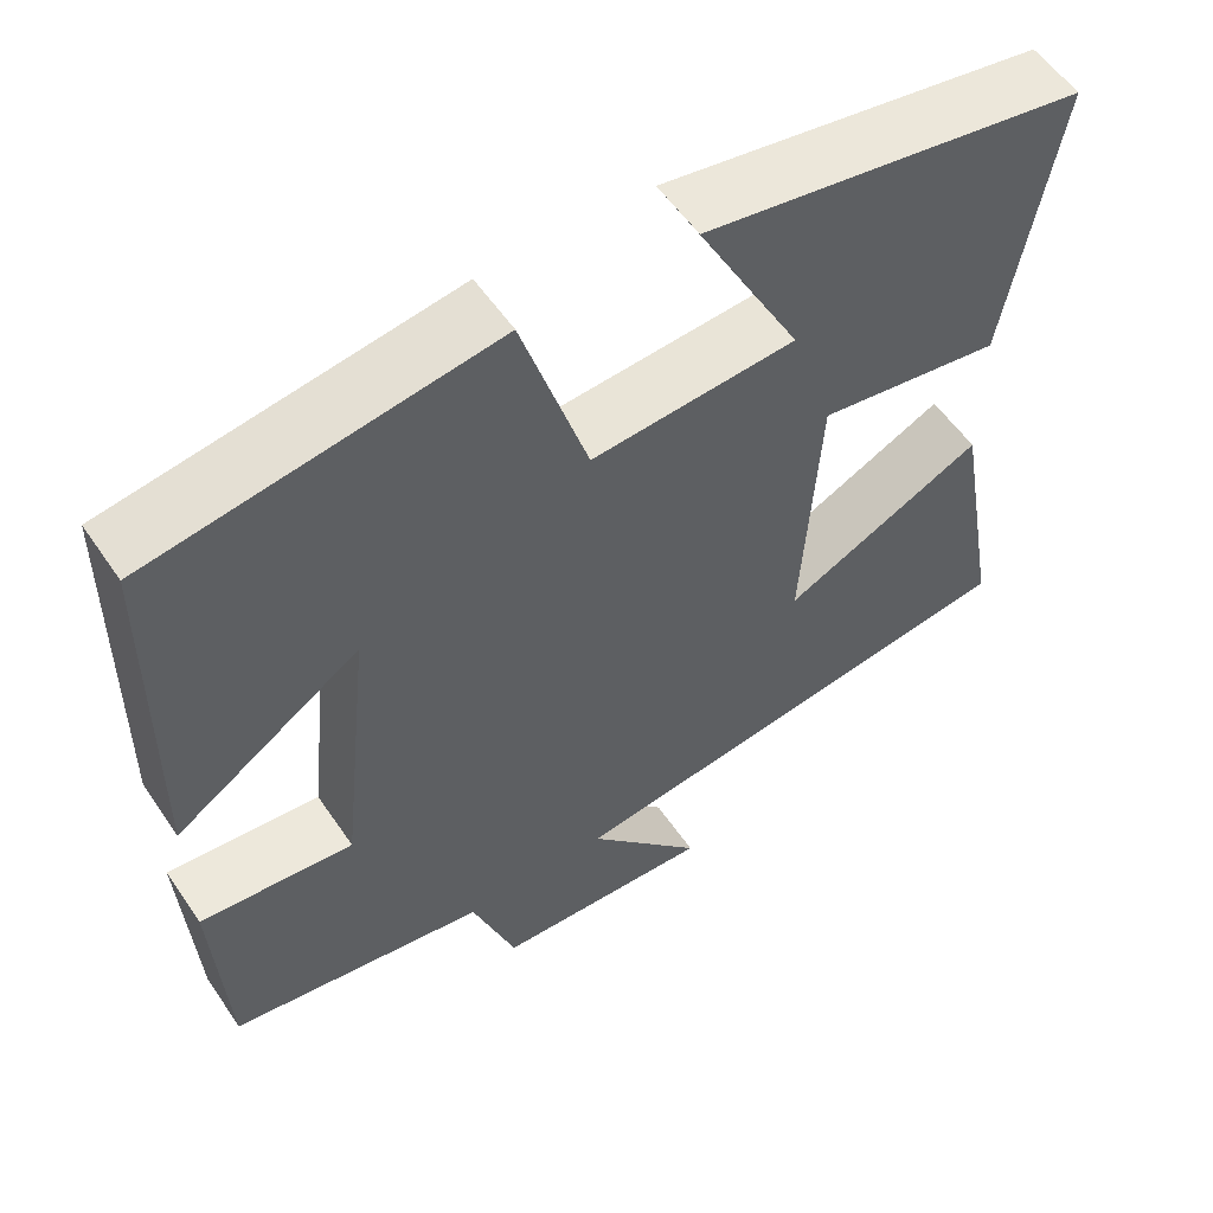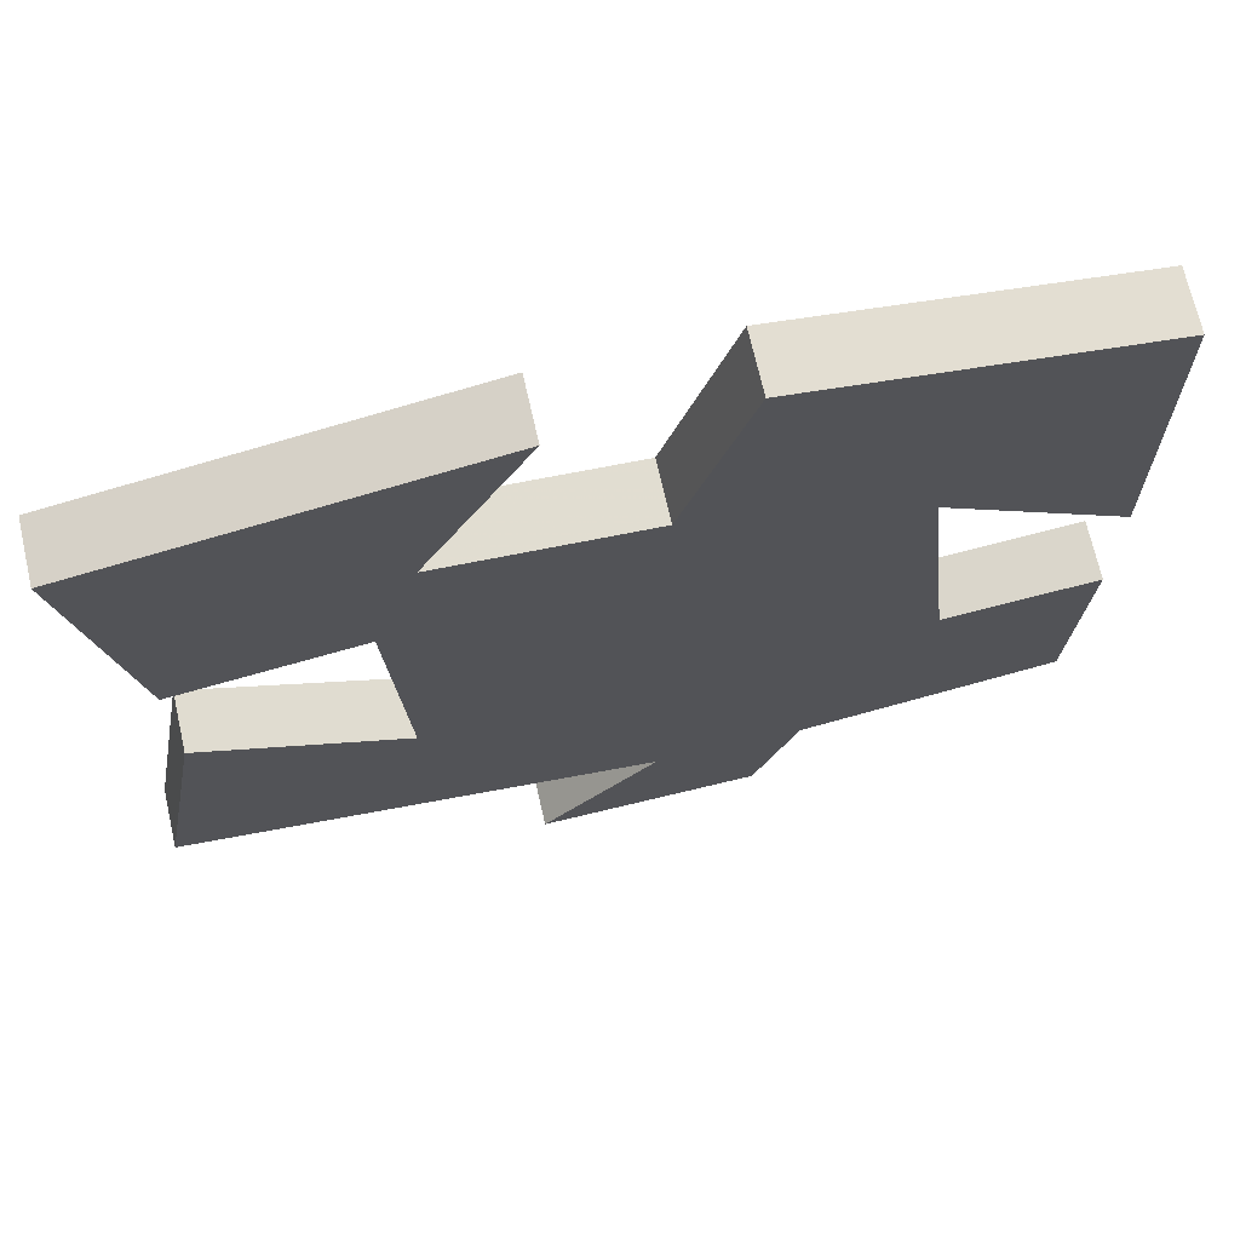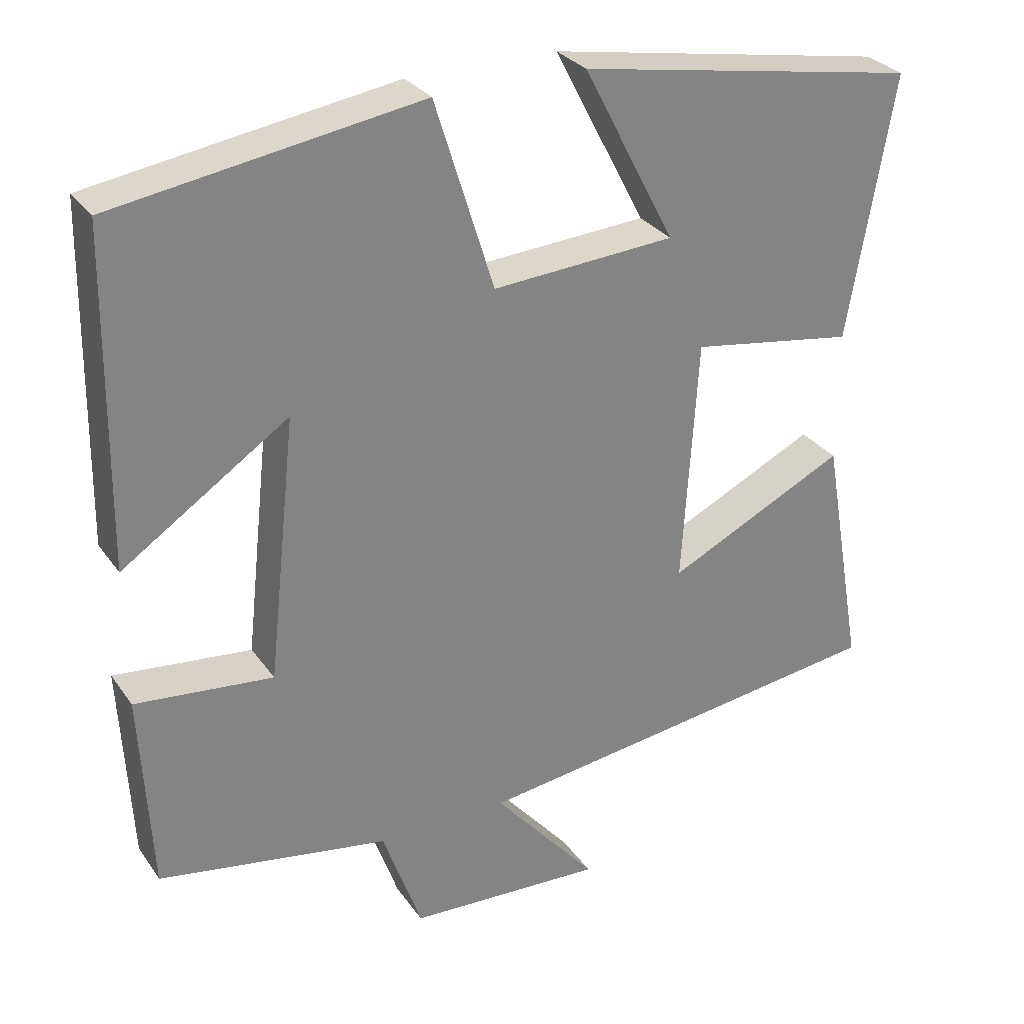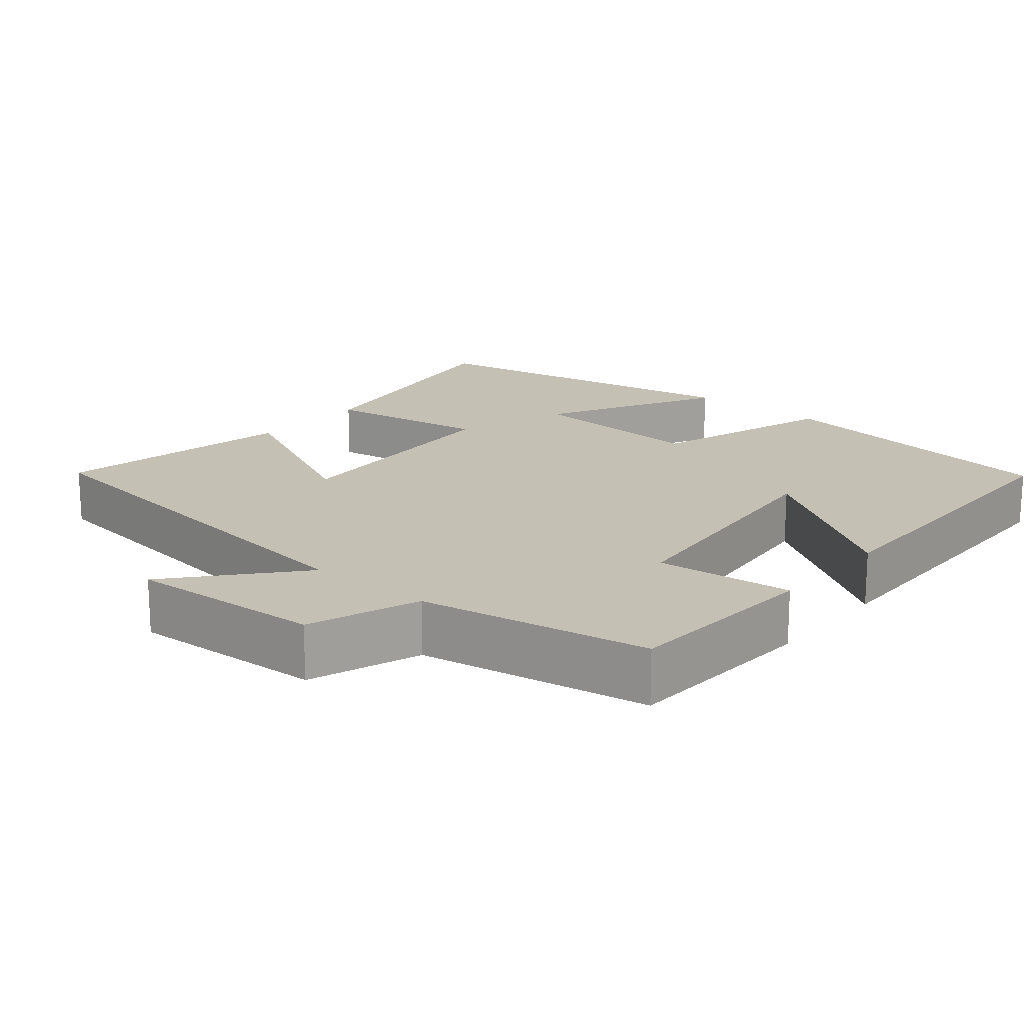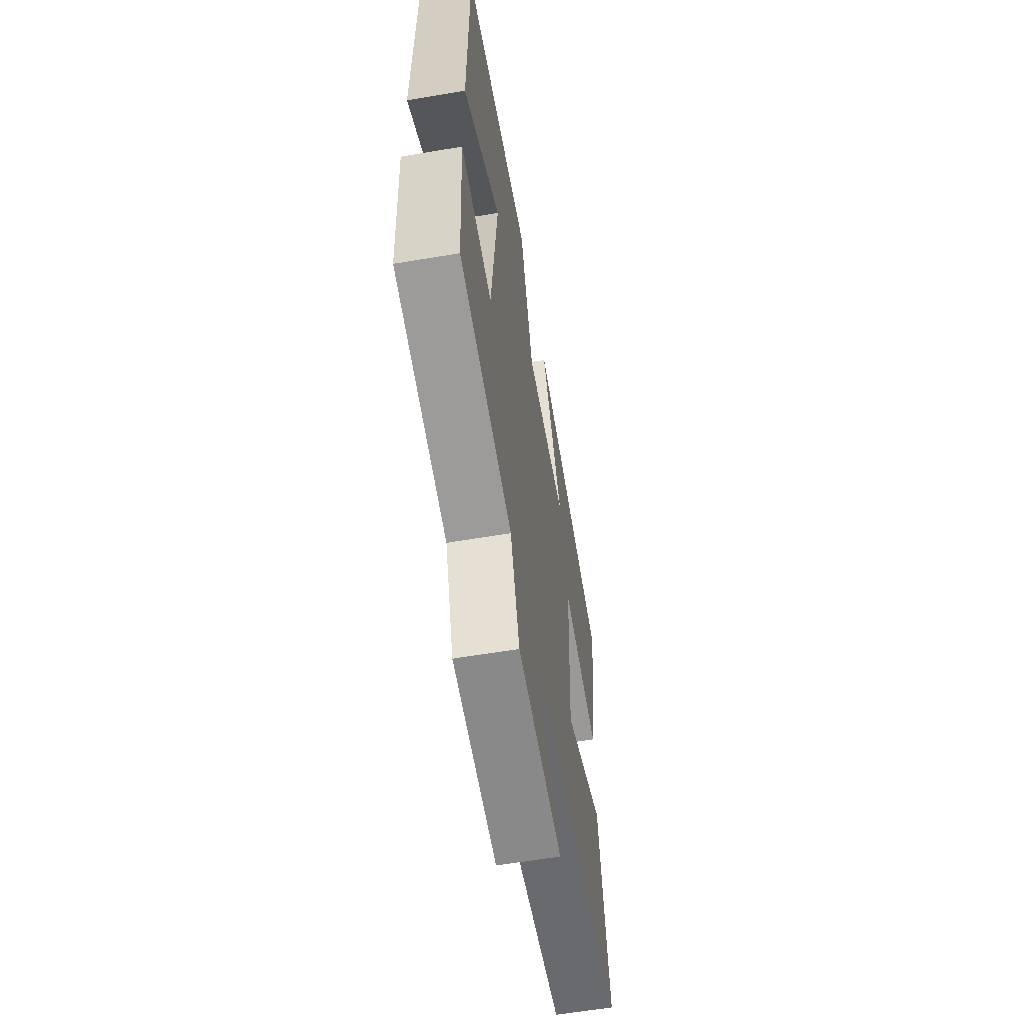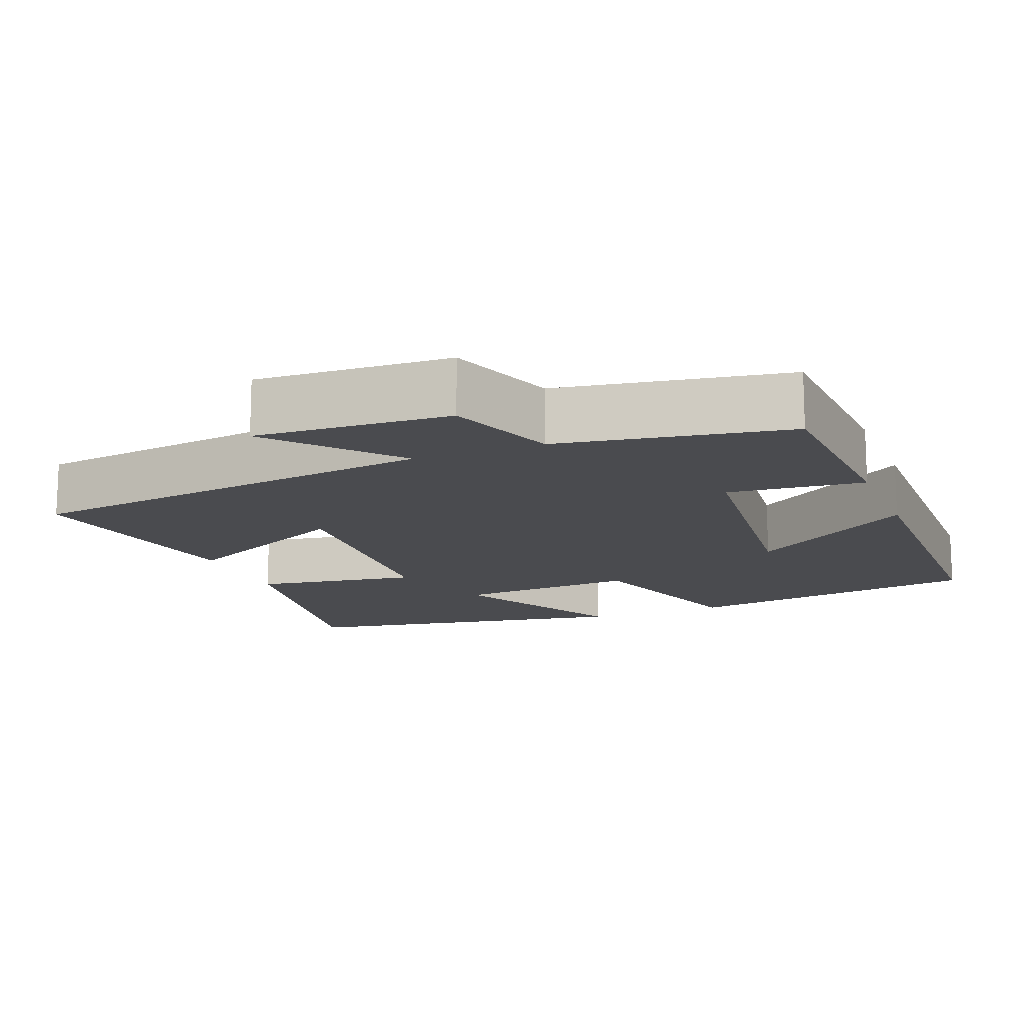
<metadata>
{"format":"obj","ext":"obj","renderer":"f3d","projection":"perspective","resolution":1024,"background":"white","views":[{"elev":56.2,"azim":-33.9,"up":"+Z"},{"elev":70.2,"azim":167.2,"up":"+Z"},{"elev":29.6,"azim":-28.4,"up":"+Z"},{"elev":18.0,"azim":-139.9,"up":"+Y"},{"elev":-60.3,"azim":-80.2,"up":"+Z"},{"elev":-14.3,"azim":-158.2,"up":"+Y"}]}
</metadata>
<code>
v -0.486 0.07 -0.447
v -0.5 0.07 -0.182
v -0.318 0.07 -0.201
v -0.28 0.07 0.147
v -0.5 0.07 0
v -0.493 0.07 0.438
v -0.09 0.07 0.5
v -0.012 0.07 0.25
v 0.23 0.07 0.266
v 0.108 0.07 0.5
v 0.56 0.07 0.42
v 0.5 0.07 0.072
v 0.282 0.07 0.107
v 0.262 0.07 -0.219
v 0.5 0.07 -0.104
v 0.557 0.07 -0.426
v -0.006 0.07 -0.5
v 0.132 0.07 -0.662
v -0.128 0.07 -0.648
v -0.18 0.07 -0.5
v -0.486 0 -0.447
v -0.5 0 -0.182
v -0.318 0 -0.201
v -0.28 0 0.147
v -0.5 0 0
v -0.493 0 0.438
v -0.09 0 0.5
v -0.012 0 0.25
v 0.23 0 0.266
v 0.108 0 0.5
v 0.56 0 0.42
v 0.5 0 0.072
v 0.282 0 0.107
v 0.262 0 -0.219
v 0.5 0 -0.104
v 0.557 0 -0.426
v -0.006 0 -0.5
v 0.132 0 -0.662
v -0.128 0 -0.648
v -0.18 0 -0.5
f 17 18 19 20
f 14 15 16 17
f 13 14 17 20
f 11 12 13
f 9 10 11
f 9 11 13
f 8 9 13 20
f 4 5 6 7
f 3 4 7 8
f 20 1 2 3
f 3 8 20
f 40 39 38 37
f 37 36 35 34
f 40 37 34 33
f 33 32 31
f 31 30 29
f 33 31 29
f 40 33 29 28
f 27 26 25 24
f 28 27 24 23
f 23 22 21 40
f 40 28 23
f 1 21 22 2
f 2 22 23 3
f 3 23 24 4
f 4 24 25 5
f 5 25 26 6
f 6 26 27 7
f 7 27 28 8
f 8 28 29 9
f 9 29 30 10
f 10 30 31 11
f 11 31 32 12
f 12 32 33 13
f 13 33 34 14
f 14 34 35 15
f 15 35 36 16
f 16 36 37 17
f 17 37 38 18
f 18 38 39 19
f 19 39 40 20
f 20 40 21 1

</code>
